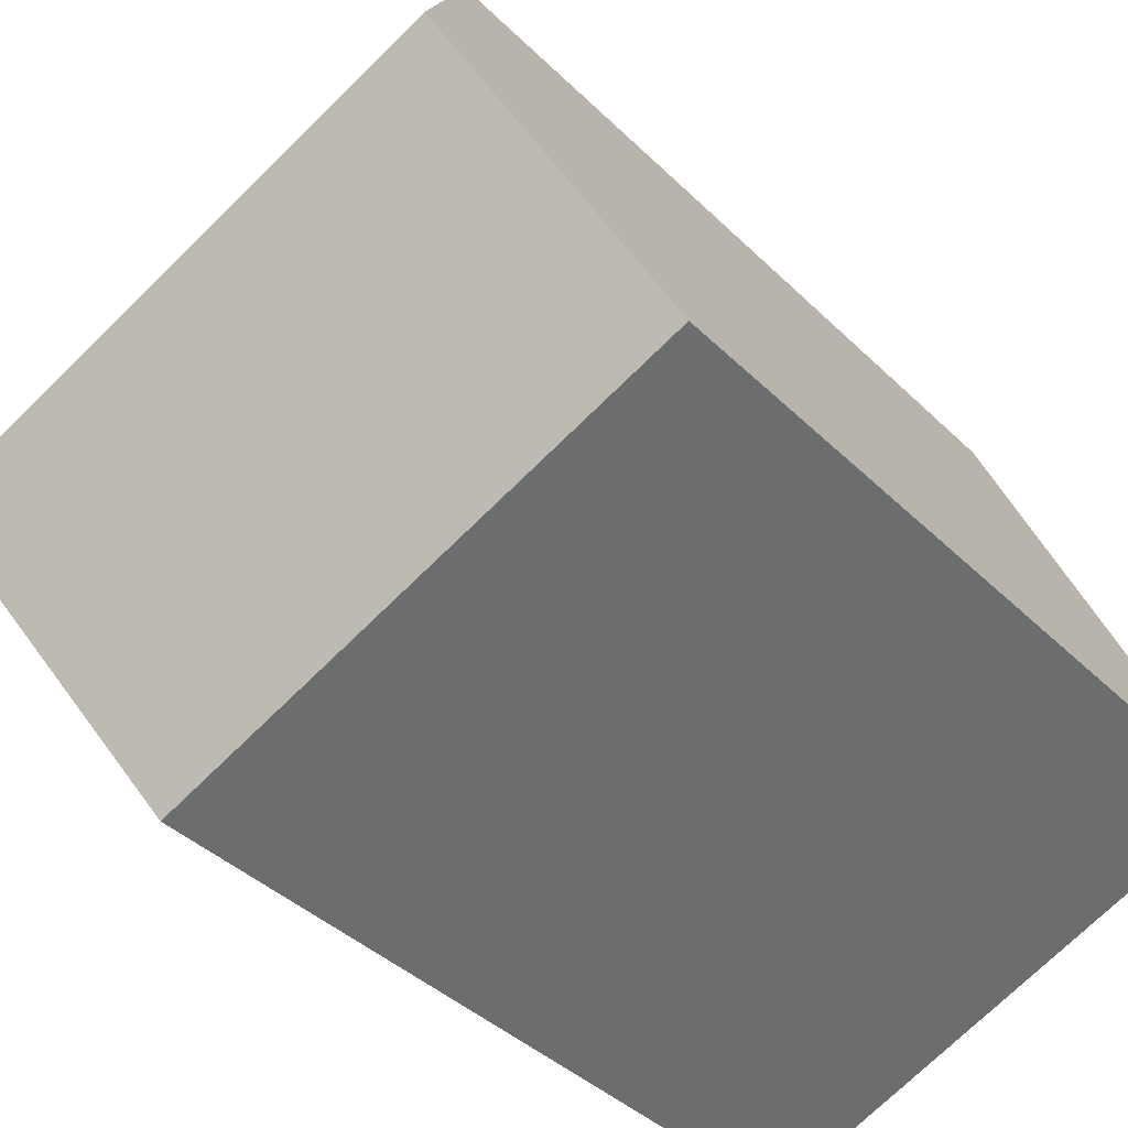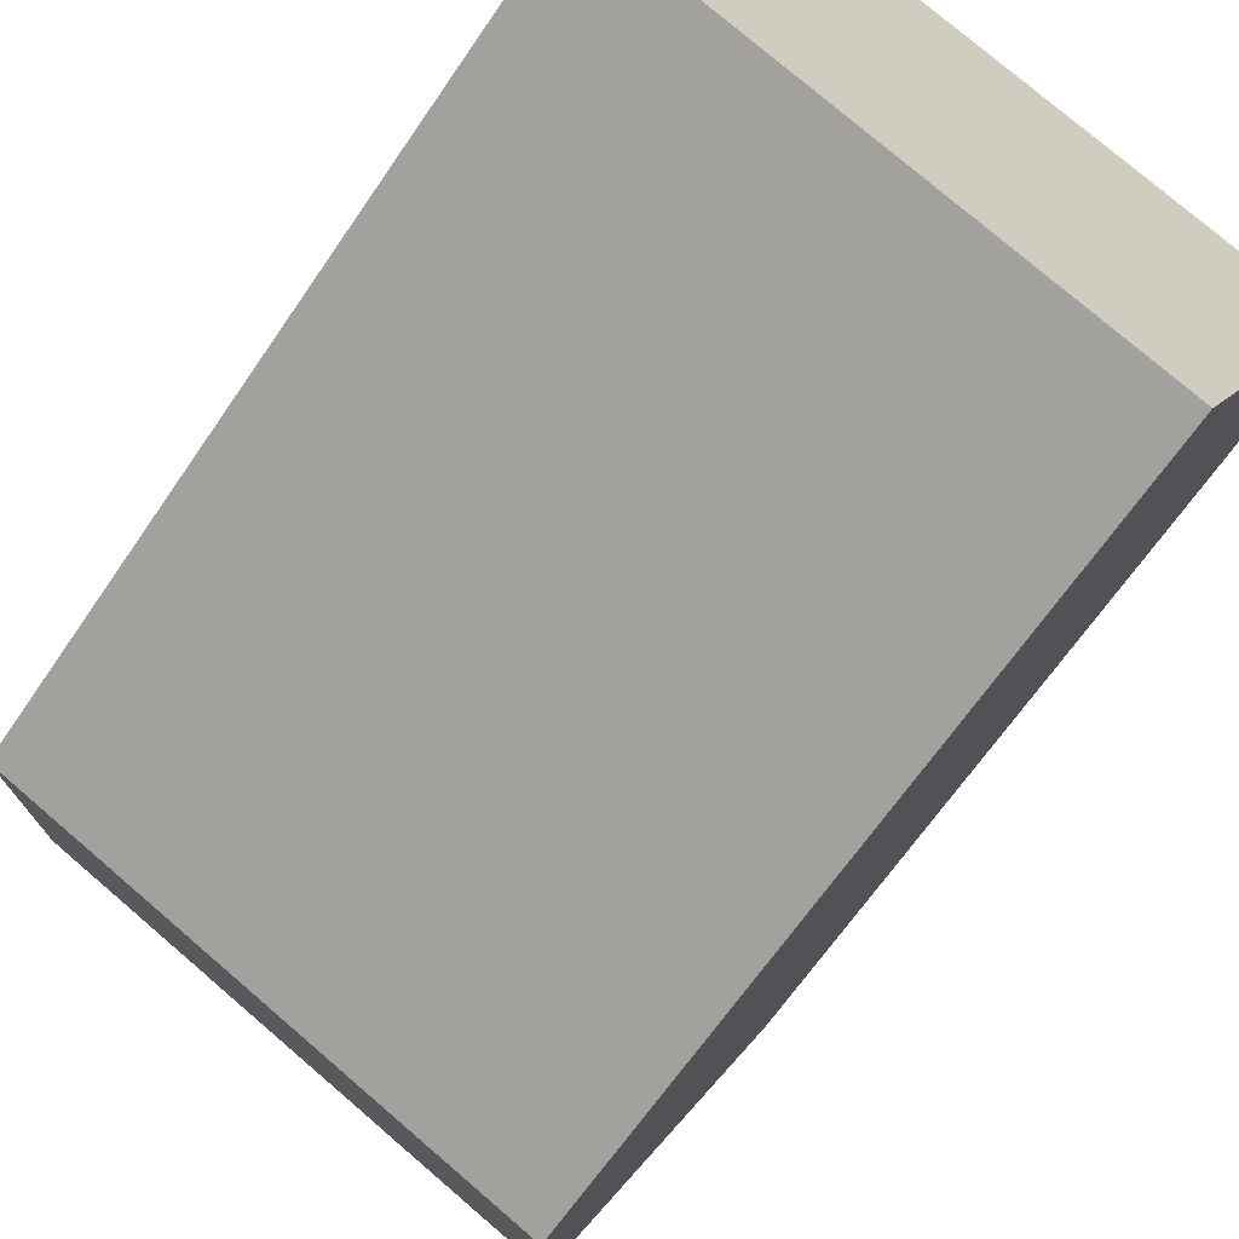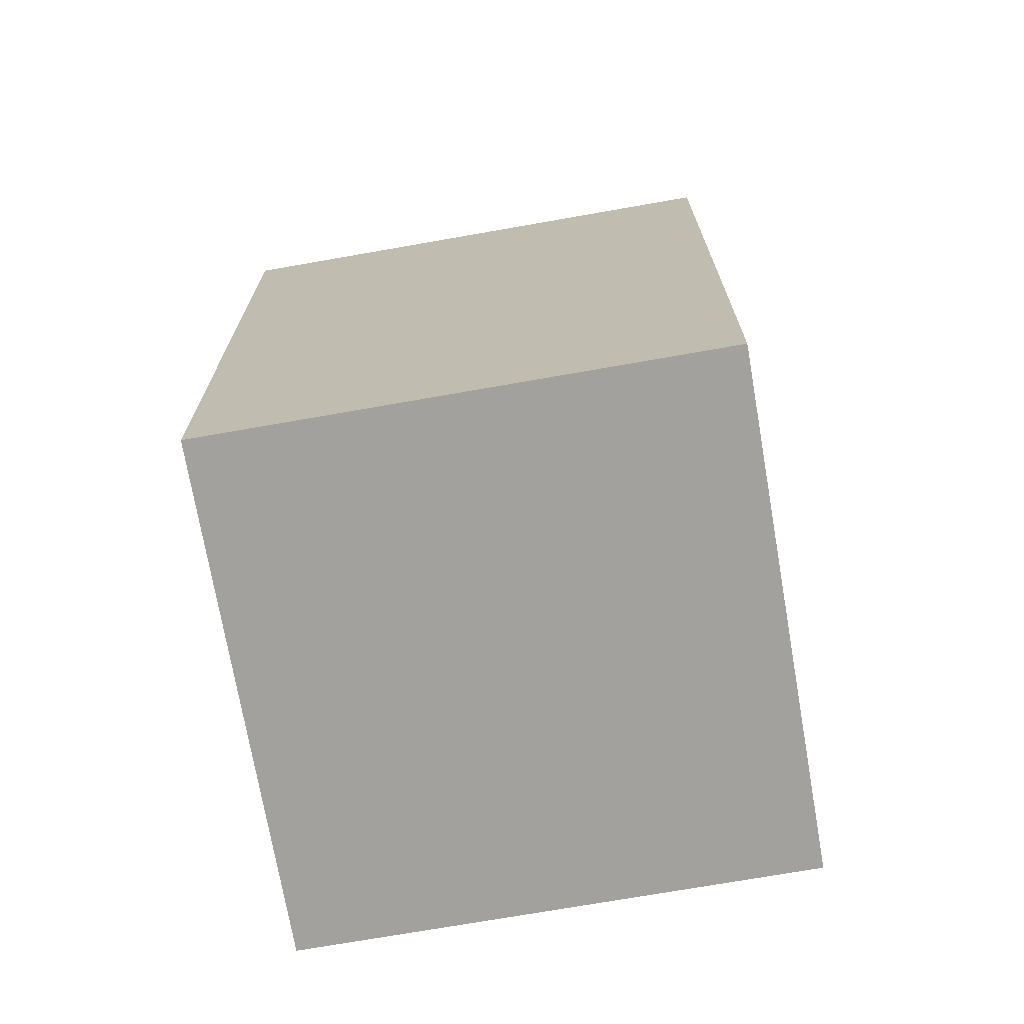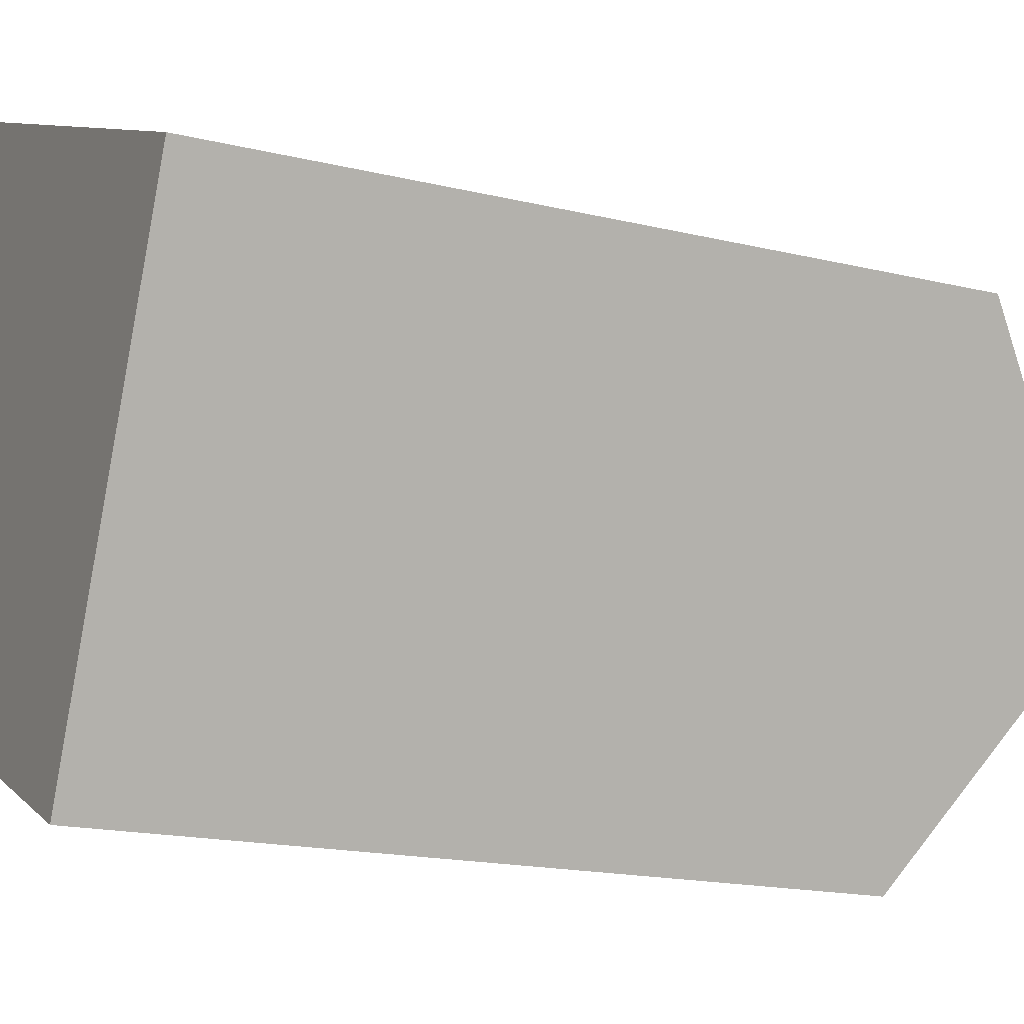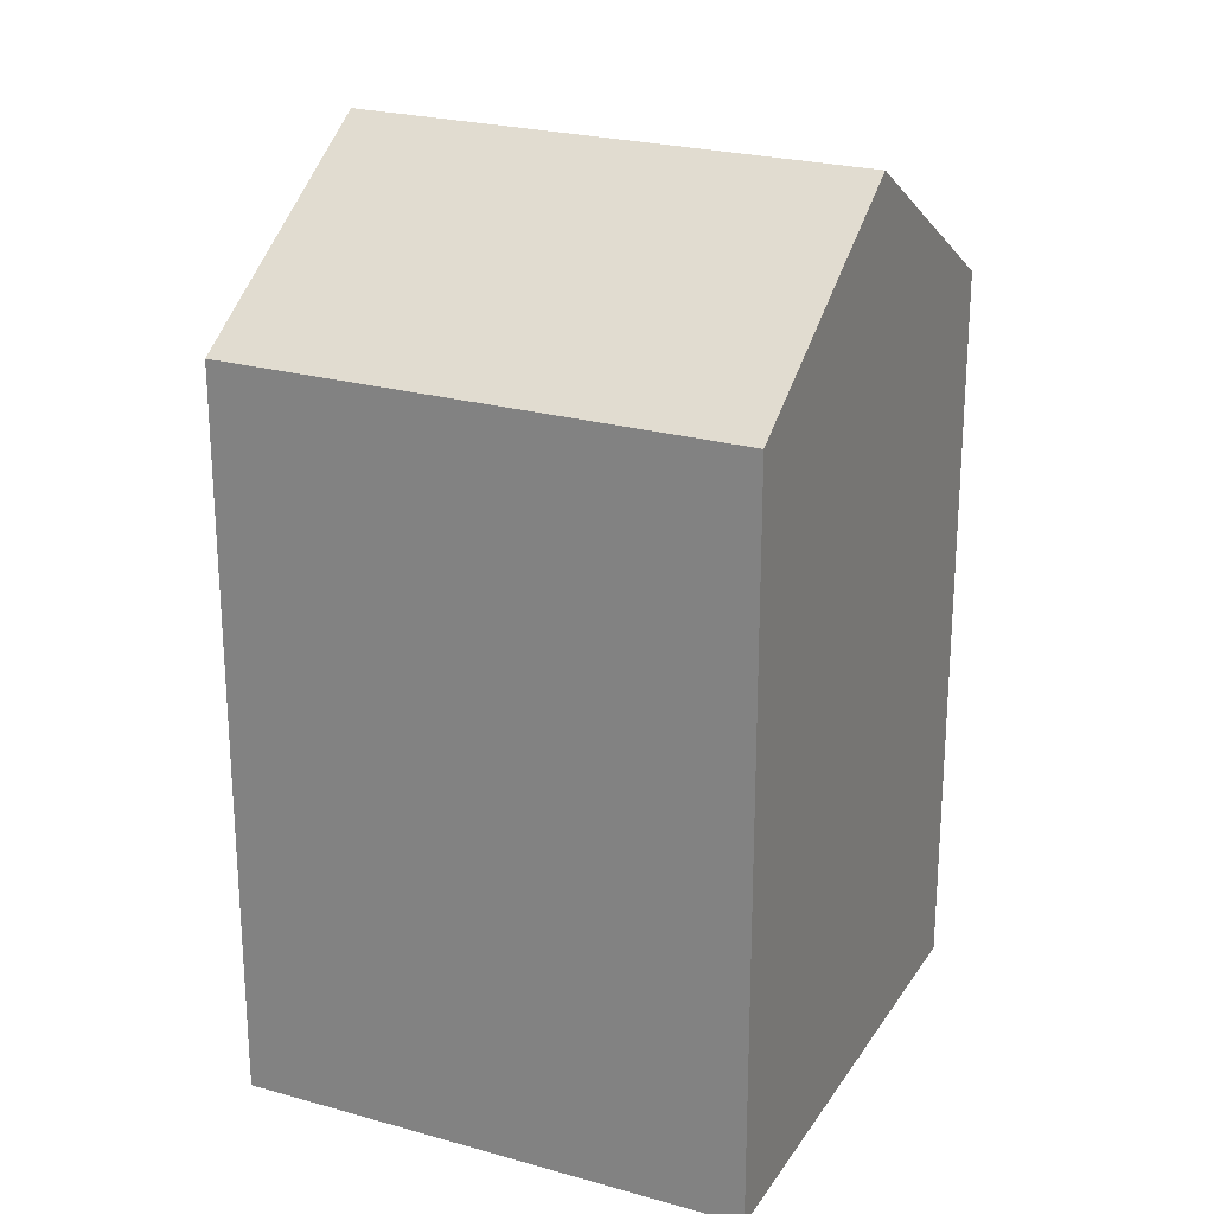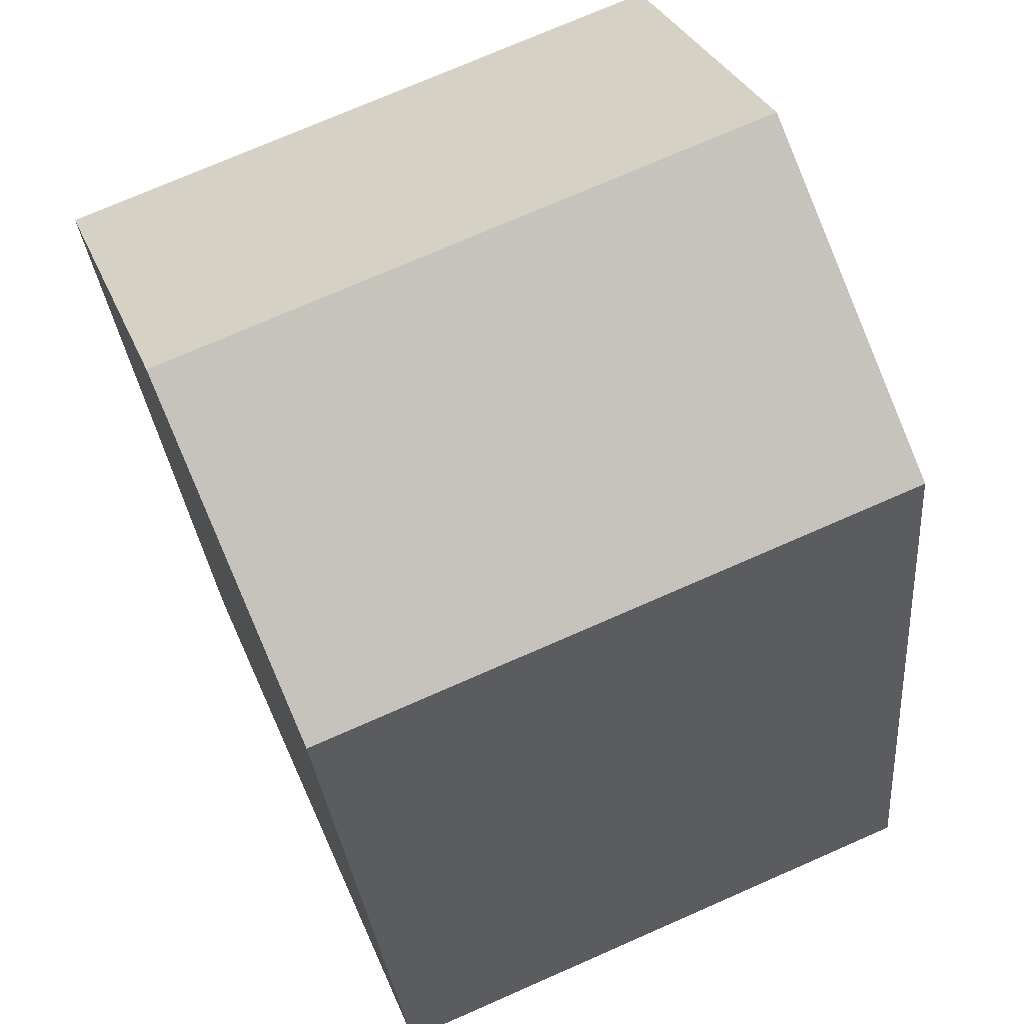
<metadata>
{"format":"obj","ext":"obj","renderer":"f3d","projection":"perspective","resolution":1024,"background":"white","views":[{"elev":-38.1,"azim":-141.1,"up":"+Z"},{"elev":-65.5,"azim":-34.2,"up":"+Z"},{"elev":-72.1,"azim":-146.6,"up":"+Y"},{"elev":-17.1,"azim":64.0,"up":"+Z"},{"elev":24.0,"azim":-131.4,"up":"+Y"},{"elev":-27.2,"azim":-175.6,"up":"+Z"}]}
</metadata>
<code>
v  4.631 16.34 10.61
v  0 0 0
v  4.63 -6.495e-16 10.61
v  0.0003491 16.34 -0.0005173
v  2.316 19.88 5.303
v  10.46 2.775e-16 -4.533
v  10.46 16.34 -4.533
v  15.09 -3.72e-16 6.075
v  15.1 16.34 6.074
v  12.78 19.88 0.7704
g defaultobject
f 1 2 3
f 2 1 4
f 4 1 5
f 4 6 2
f 6 4 7
f 7 8 6
f 8 7 9
f 9 7 10
f 8 1 3
f 1 8 9
f 6 3 2
f 3 6 8
f 7 5 10
f 5 7 4
f 10 1 9
f 1 10 5

</code>
